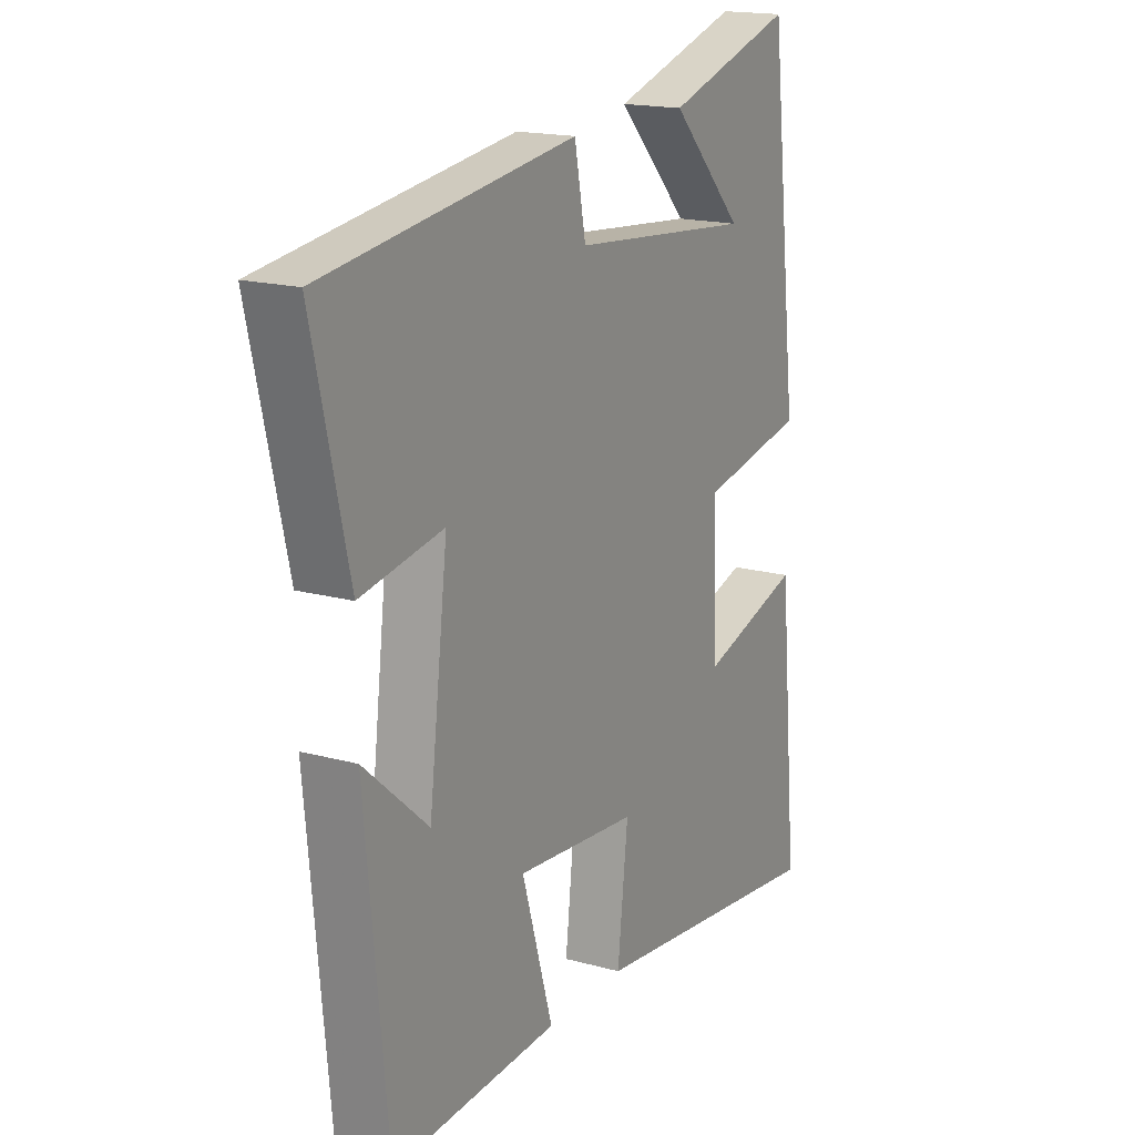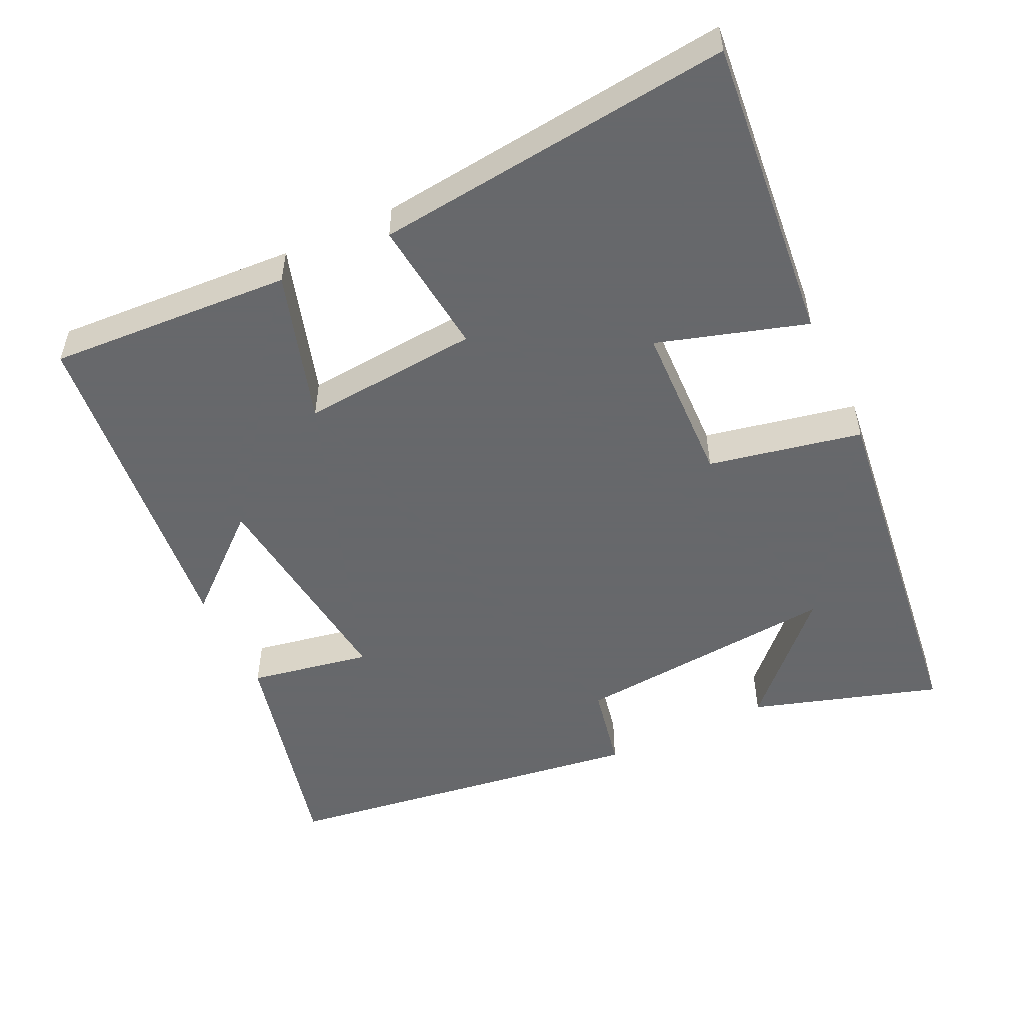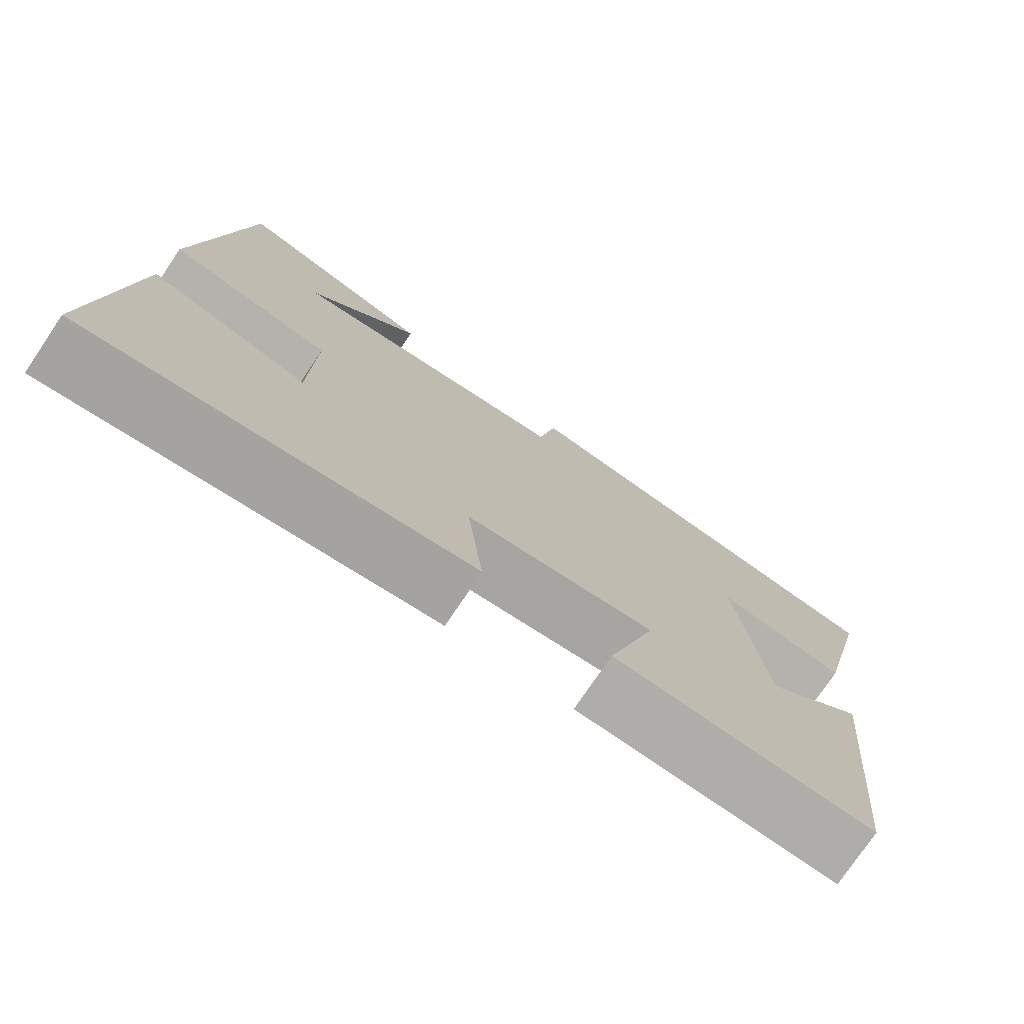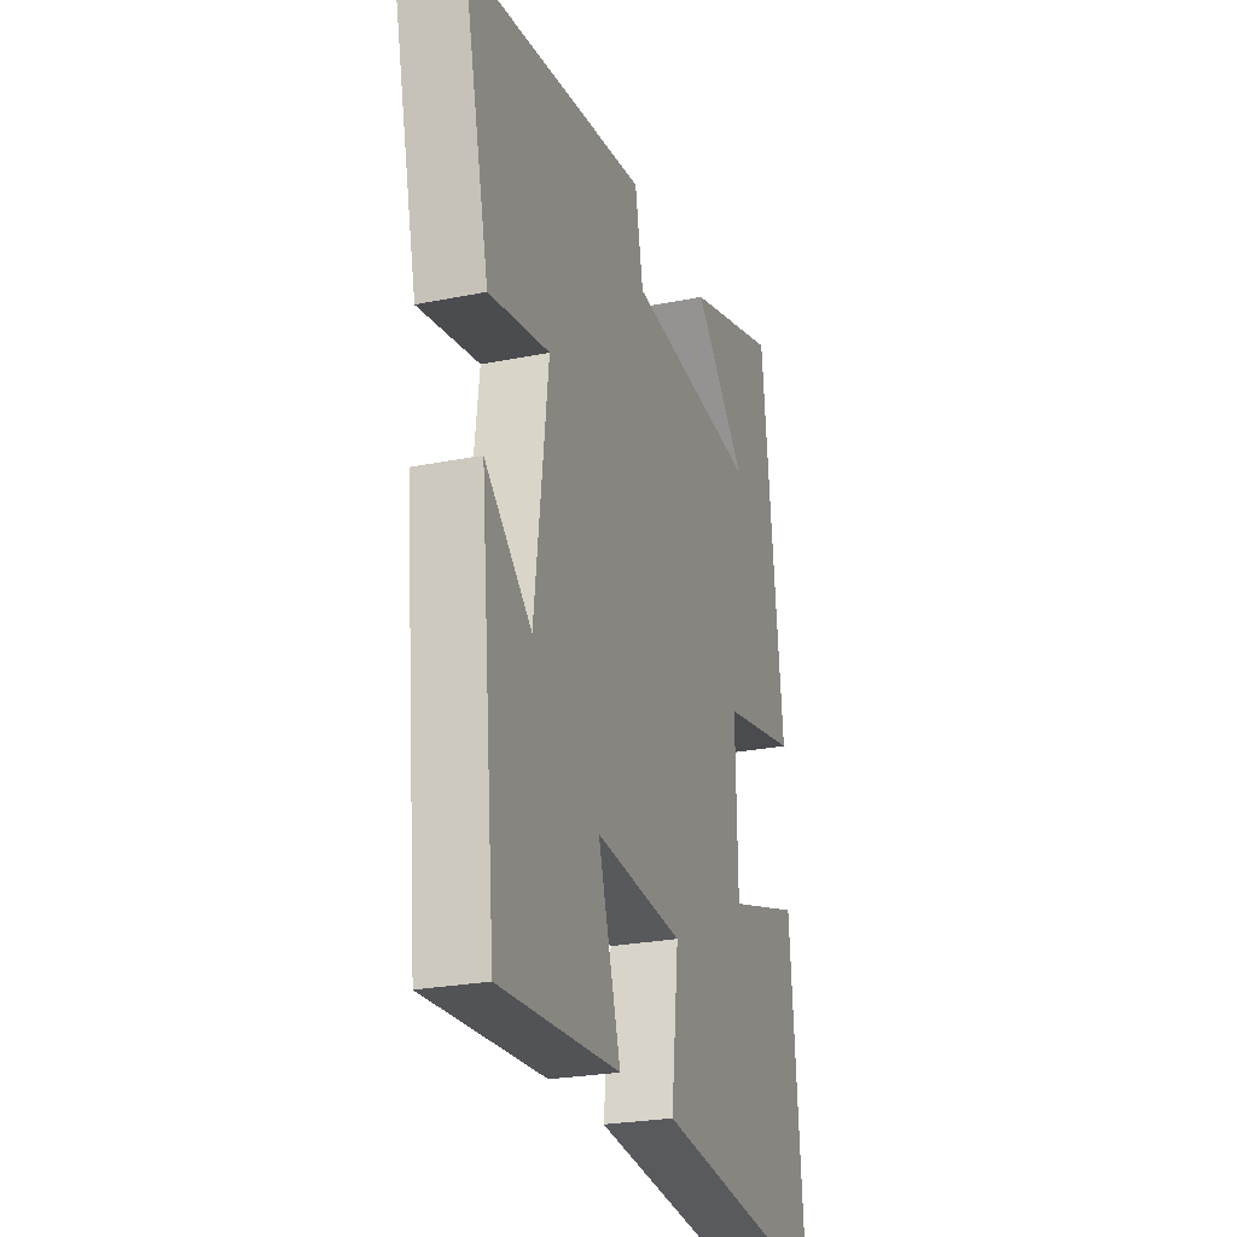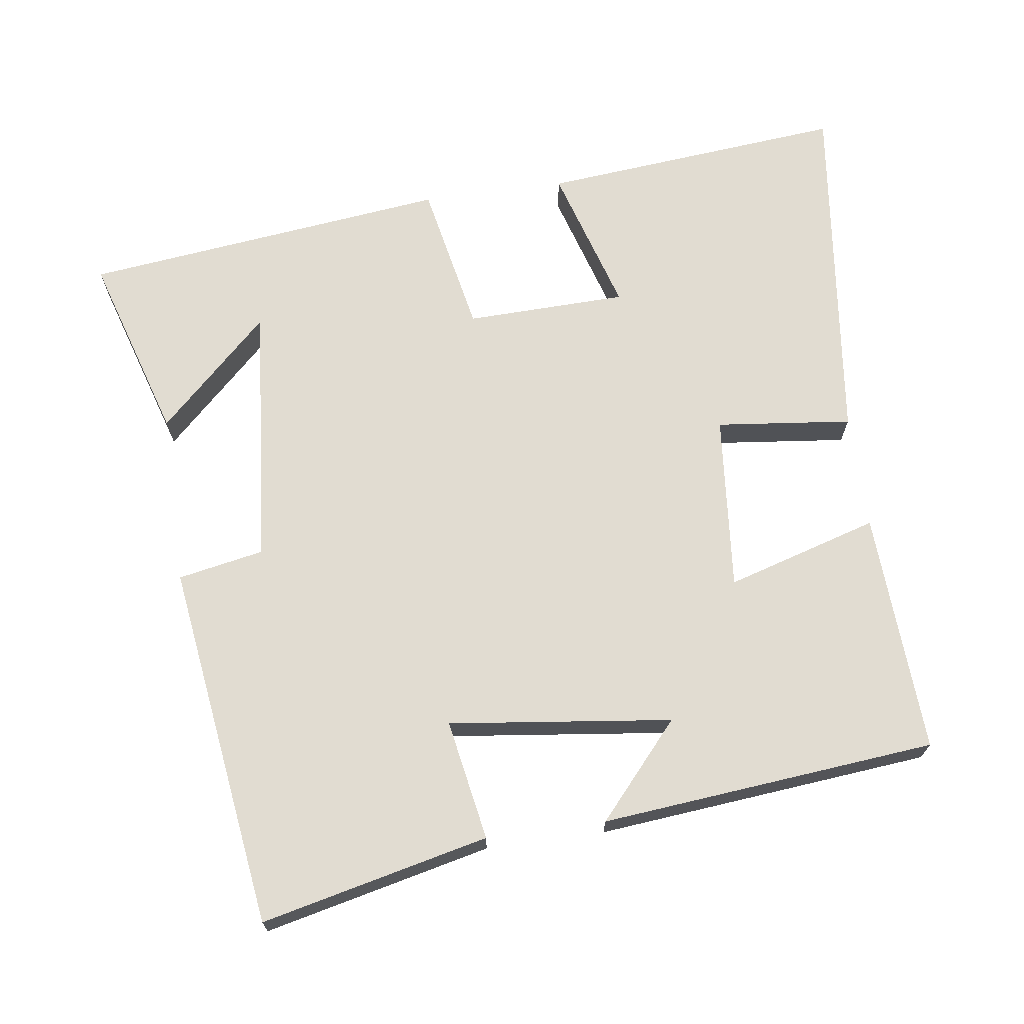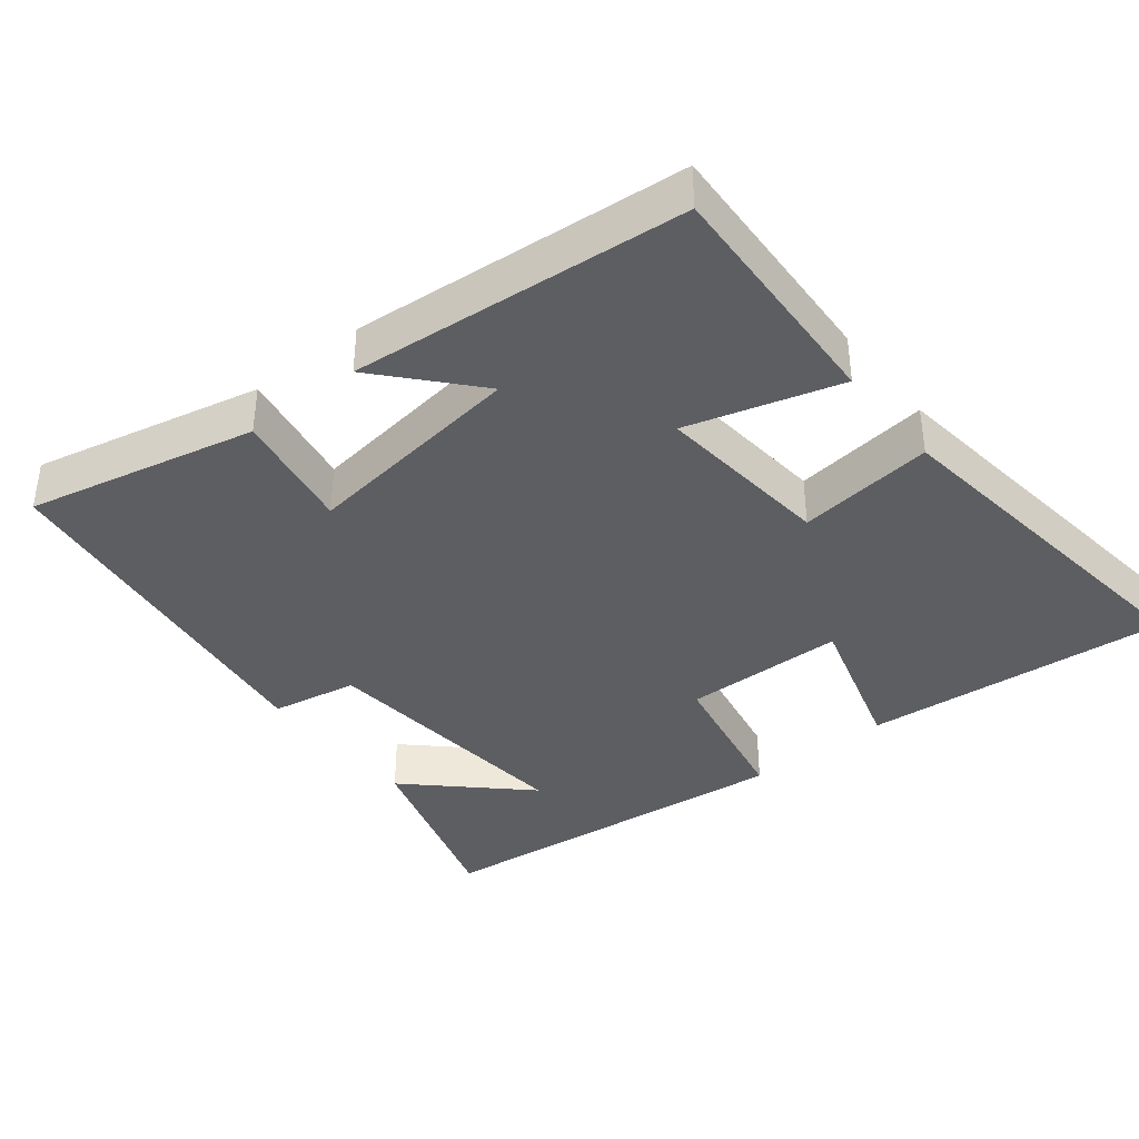
<metadata>
{"format":"obj","ext":"obj","renderer":"f3d","projection":"perspective","resolution":1024,"background":"white","views":[{"elev":17.2,"azim":118.8,"up":"+Z"},{"elev":-52.3,"azim":-154.9,"up":"+Y"},{"elev":-76.1,"azim":-34.0,"up":"+Z"},{"elev":-25.1,"azim":108.2,"up":"+Z"},{"elev":69.1,"azim":82.1,"up":"+Y"},{"elev":-38.7,"azim":128.9,"up":"+Y"}]}
</metadata>
<code>
v 0.455 0.07 -0.518
v 0.118 0.07 -0.5
v 0.181 0.07 -0.289
v -0.065 0.07 -0.311
v -0.044 0.07 -0.5
v -0.54 0.07 -0.558
v -0.5 0.07 -0.134
v -0.294 0.07 -0.196
v -0.288 0.07 0.028
v -0.5 0.07 0.07
v -0.44 0.07 0.58
v -0.18 0.07 0.5
v -0.327 0.07 0.347
v 0.041 0.07 0.381
v 0.064 0.07 0.5
v 0.573 0.07 0.43
v 0.5 0.07 0.114
v 0.332 0.07 0.144
v 0.37 0.07 -0.166
v 0.5 0.07 -0.052
v 0.455 0 -0.518
v 0.118 0 -0.5
v 0.181 0 -0.289
v -0.065 0 -0.311
v -0.044 0 -0.5
v -0.54 0 -0.558
v -0.5 0 -0.134
v -0.294 0 -0.196
v -0.288 0 0.028
v -0.5 0 0.07
v -0.44 0 0.58
v -0.18 0 0.5
v -0.327 0 0.347
v 0.041 0 0.381
v 0.064 0 0.5
v 0.573 0 0.43
v 0.5 0 0.114
v 0.332 0 0.144
v 0.37 0 -0.166
v 0.5 0 -0.052
f 19 20 1 2
f 18 19 2 3
f 15 16 17 18
f 14 15 18 3
f 13 14 3 4
f 11 12 13
f 9 10 11 13
f 9 13 4 5
f 8 9 5
f 5 6 7 8
f 22 21 40 39
f 23 22 39 38
f 38 37 36 35
f 23 38 35 34
f 24 23 34 33
f 33 32 31
f 33 31 30 29
f 25 24 33 29
f 25 29 28
f 28 27 26 25
f 1 21 22 2
f 2 22 23 3
f 3 23 24 4
f 4 24 25 5
f 5 25 26 6
f 6 26 27 7
f 7 27 28 8
f 8 28 29 9
f 9 29 30 10
f 10 30 31 11
f 11 31 32 12
f 12 32 33 13
f 13 33 34 14
f 14 34 35 15
f 15 35 36 16
f 16 36 37 17
f 17 37 38 18
f 18 38 39 19
f 19 39 40 20
f 20 40 21 1

</code>
